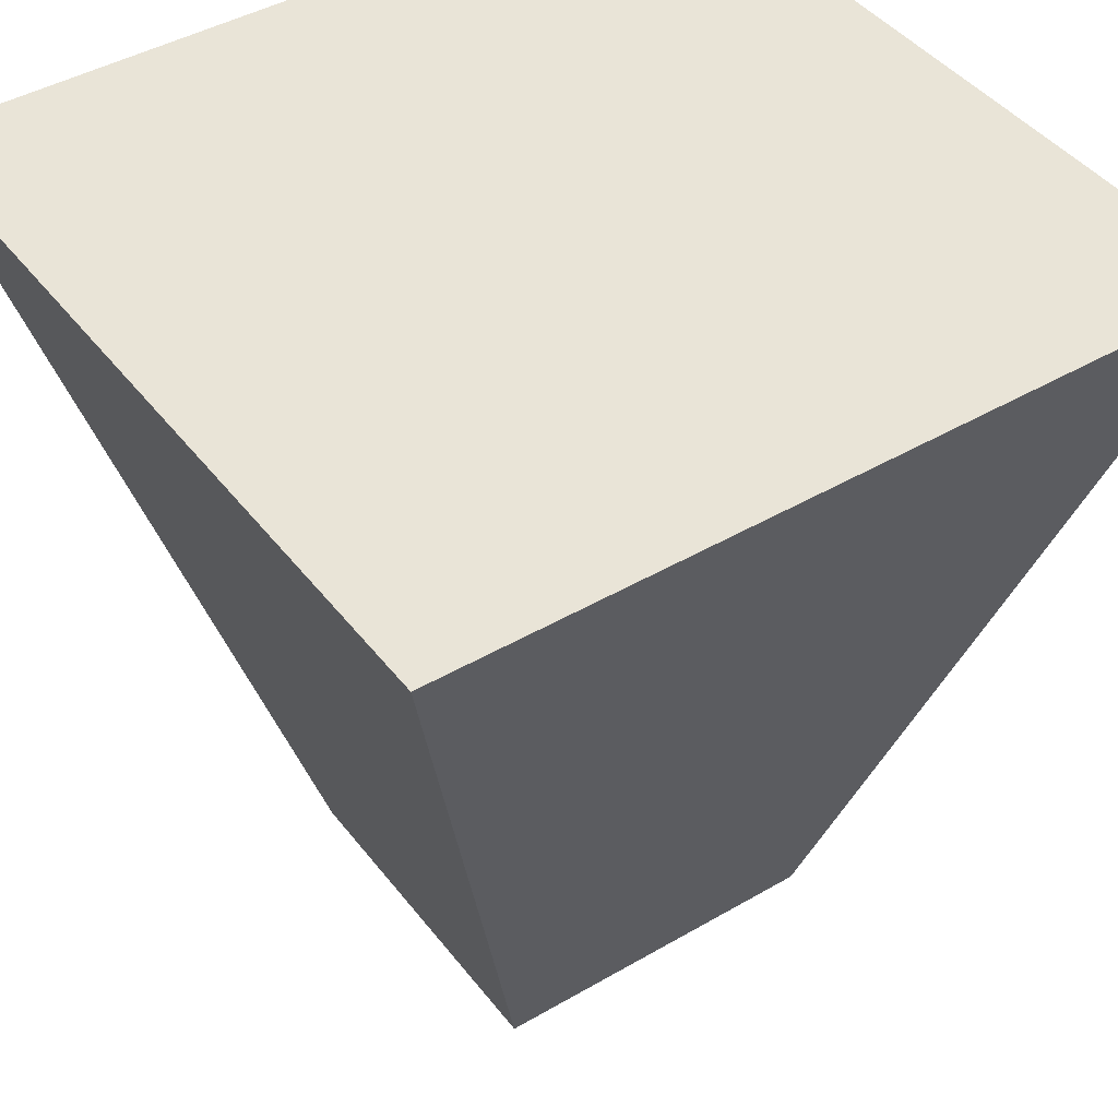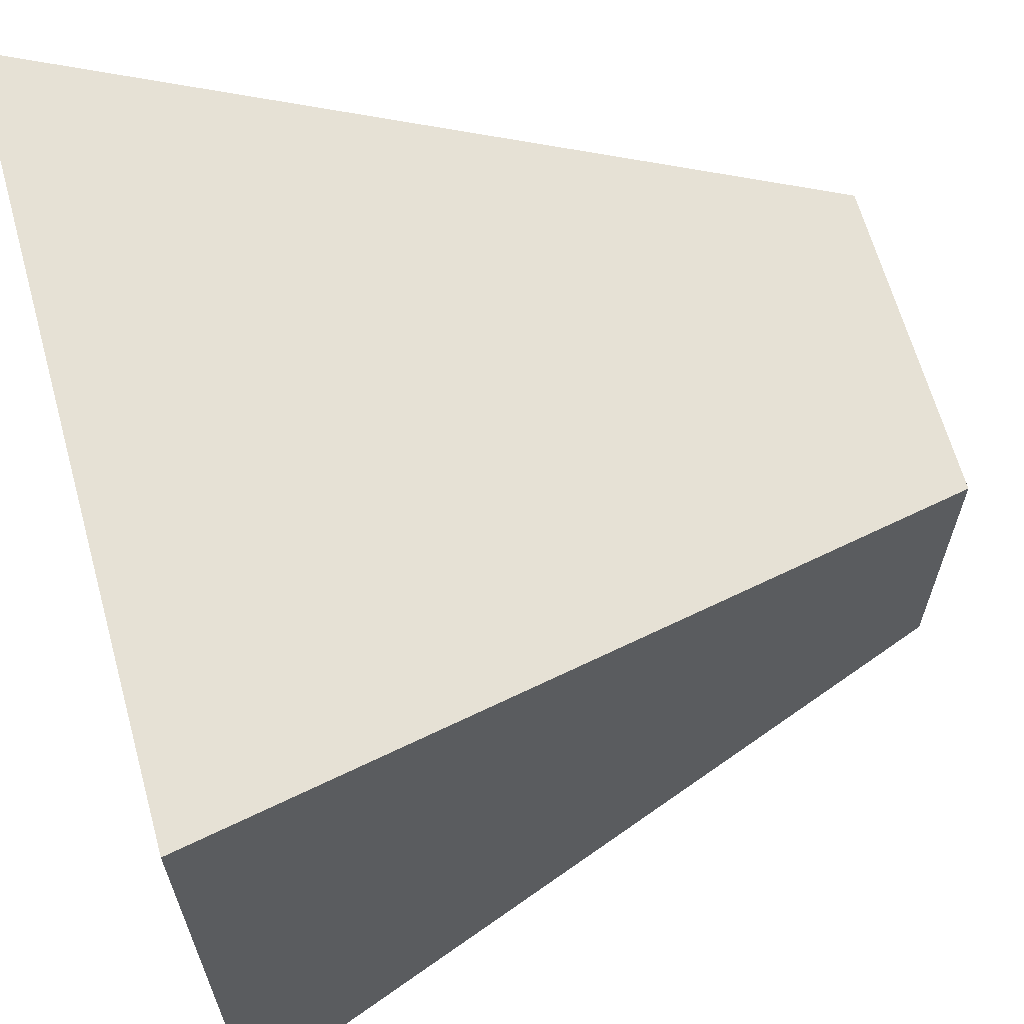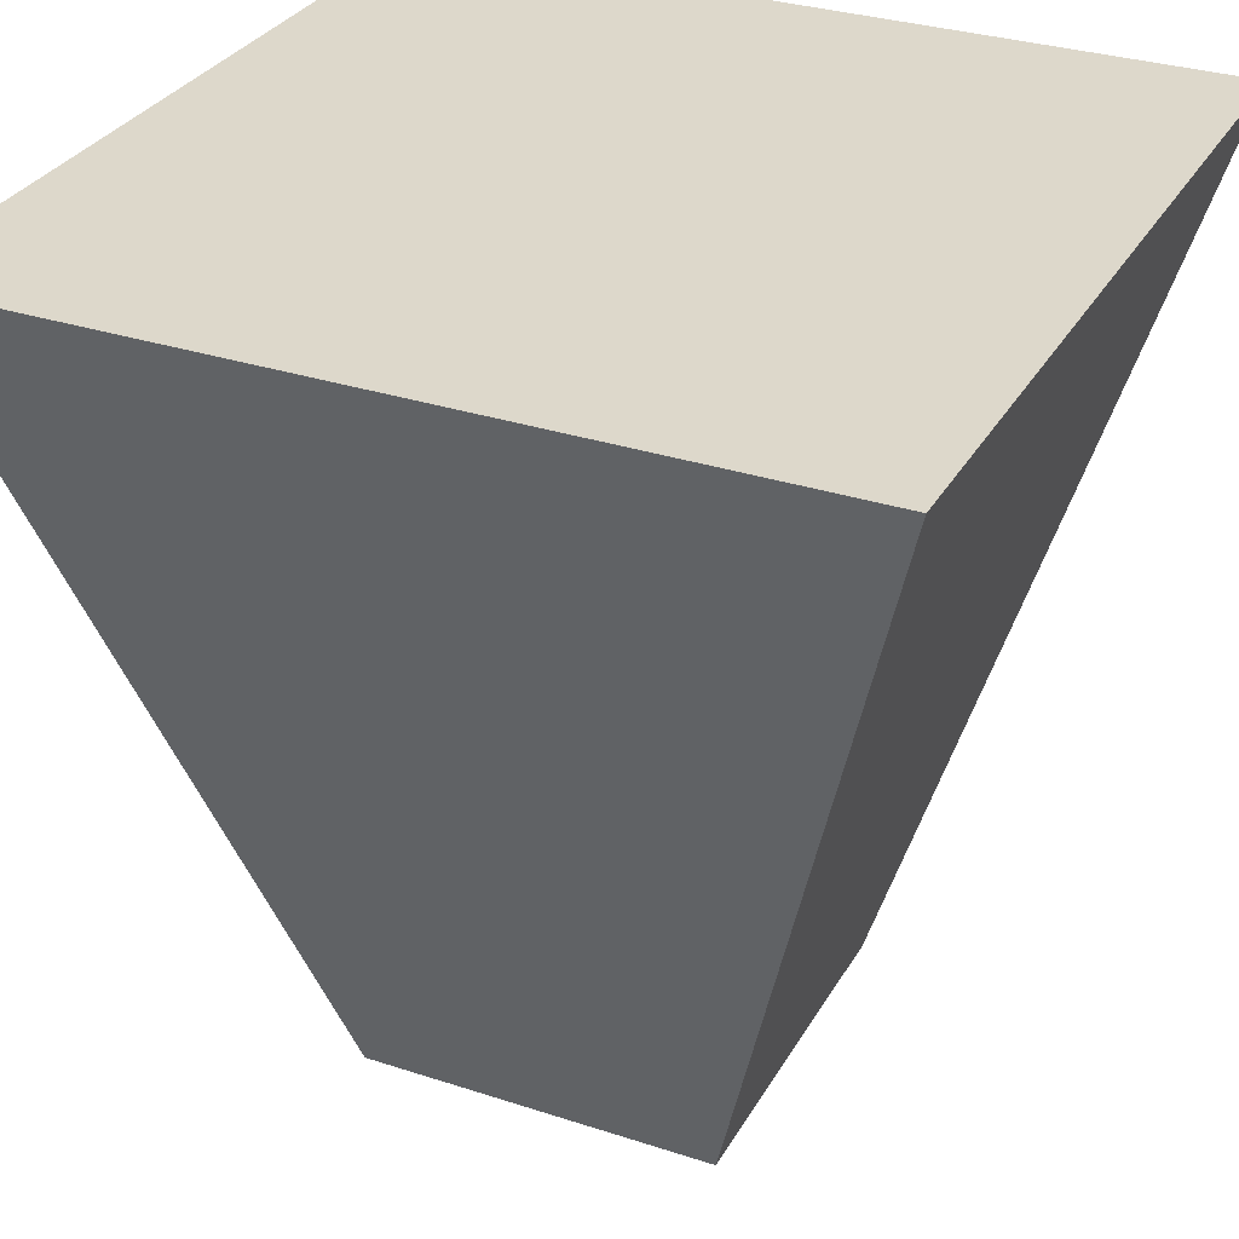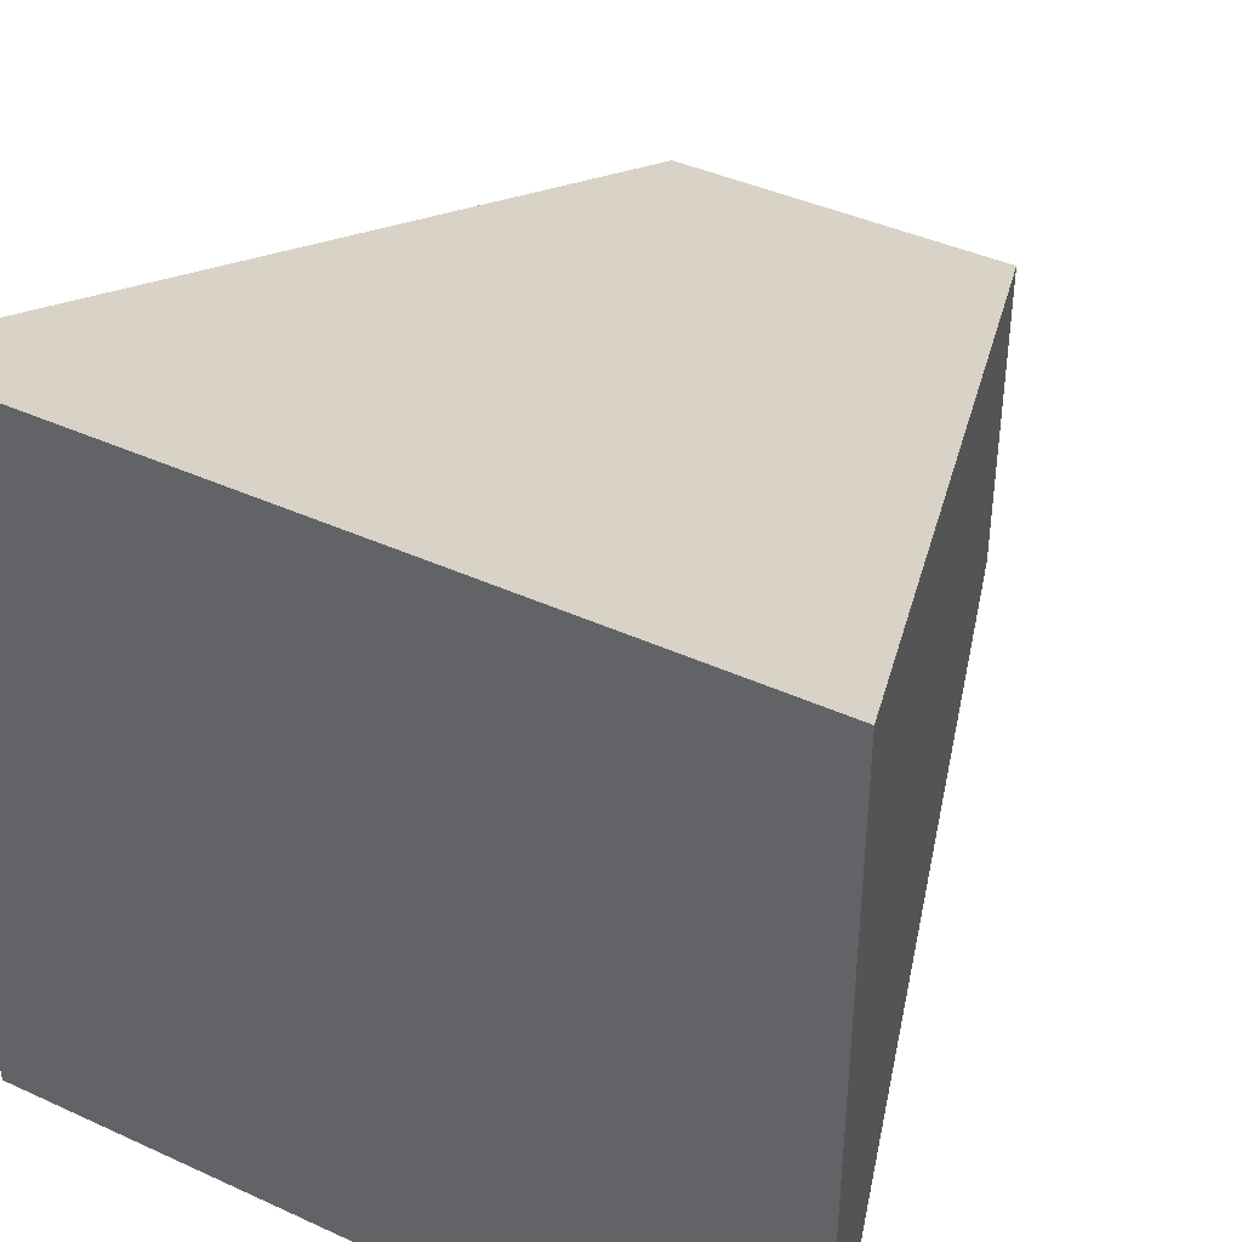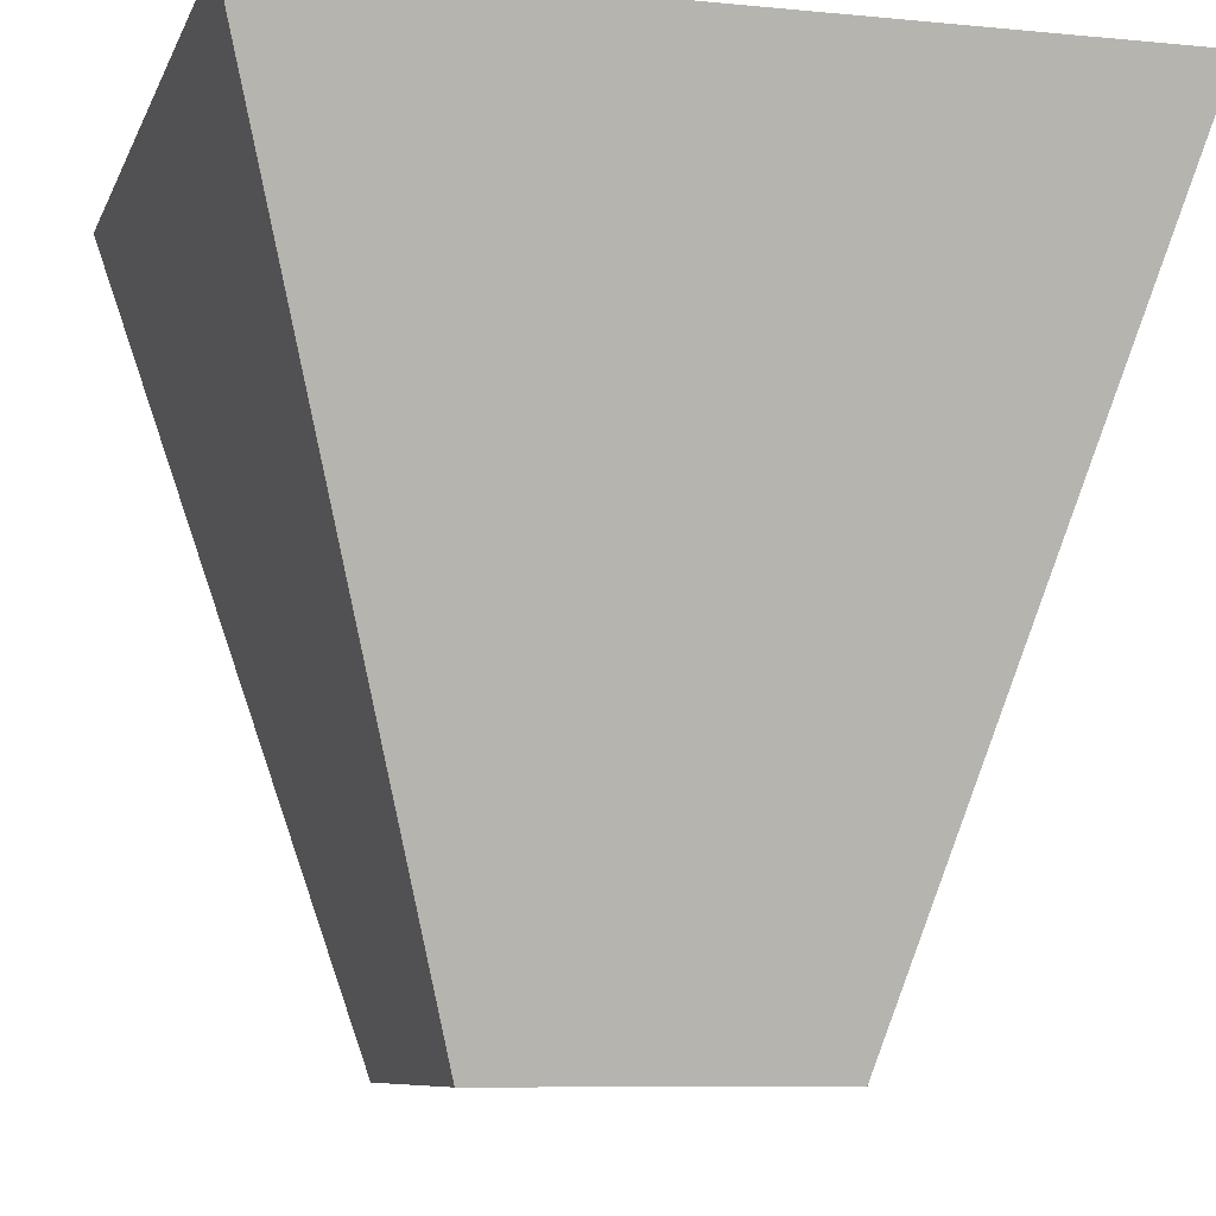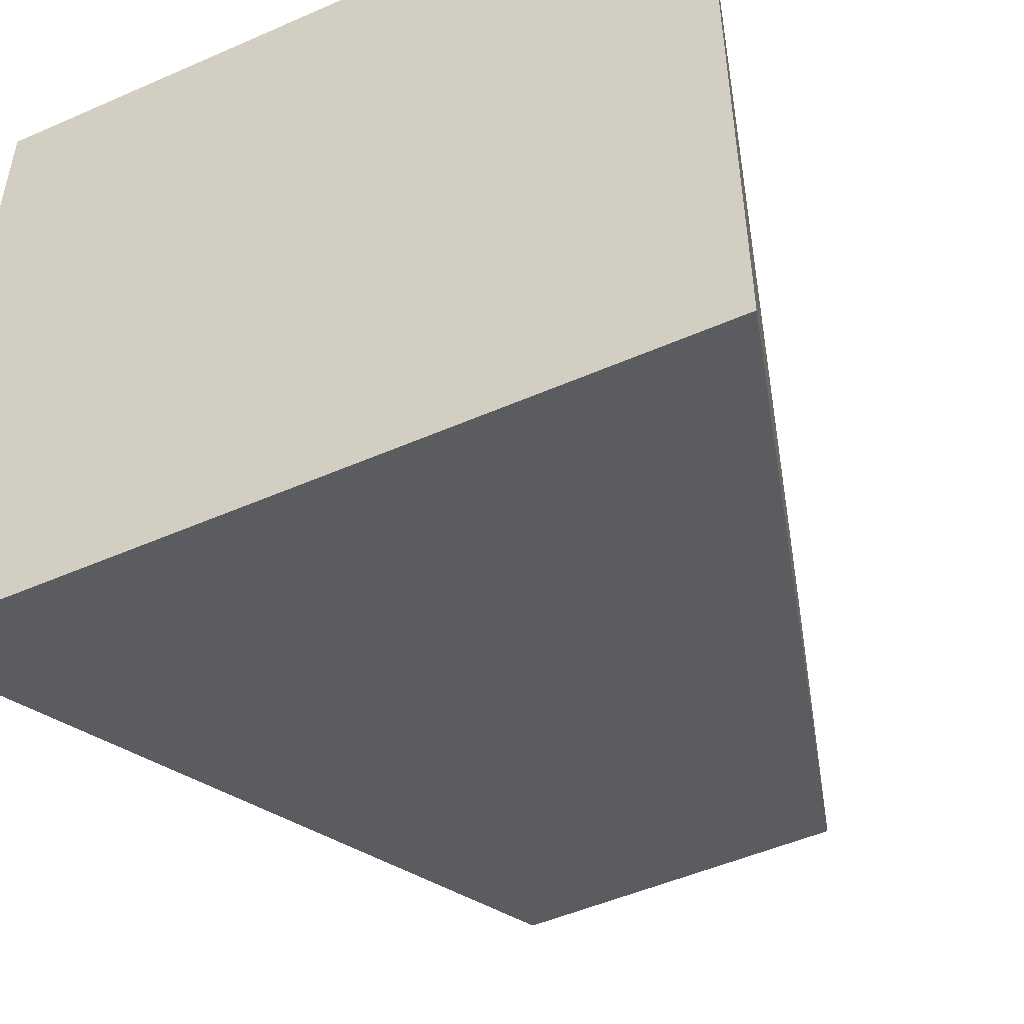
<metadata>
{"format":"obj","ext":"obj","renderer":"f3d","projection":"perspective","resolution":1024,"background":"white","views":[{"elev":43.4,"azim":55.4,"up":"+Y"},{"elev":64.7,"azim":-105.5,"up":"+Z"},{"elev":31.2,"azim":115.1,"up":"+Y"},{"elev":41.9,"azim":-151.2,"up":"+Z"},{"elev":-7.9,"azim":74.7,"up":"+Y"},{"elev":-50.2,"azim":-154.3,"up":"+Z"}]}
</metadata>
<code>
o Cube
v 0.9264 1.103 -0.9598
v 0.3462 -0.8974 -0.3797
v 0.9264 1.103 1.04
v 0.3462 -0.8974 0.46
v -1.074 1.103 -0.9598
v -0.4935 -0.8974 -0.3797
v -1.074 1.103 1.04
v -0.4935 -0.8974 0.46
f 1 5 7 3
f 4 3 7 8
f 8 7 5 6
f 6 2 4 8
f 2 1 3 4
f 6 5 1 2

</code>
